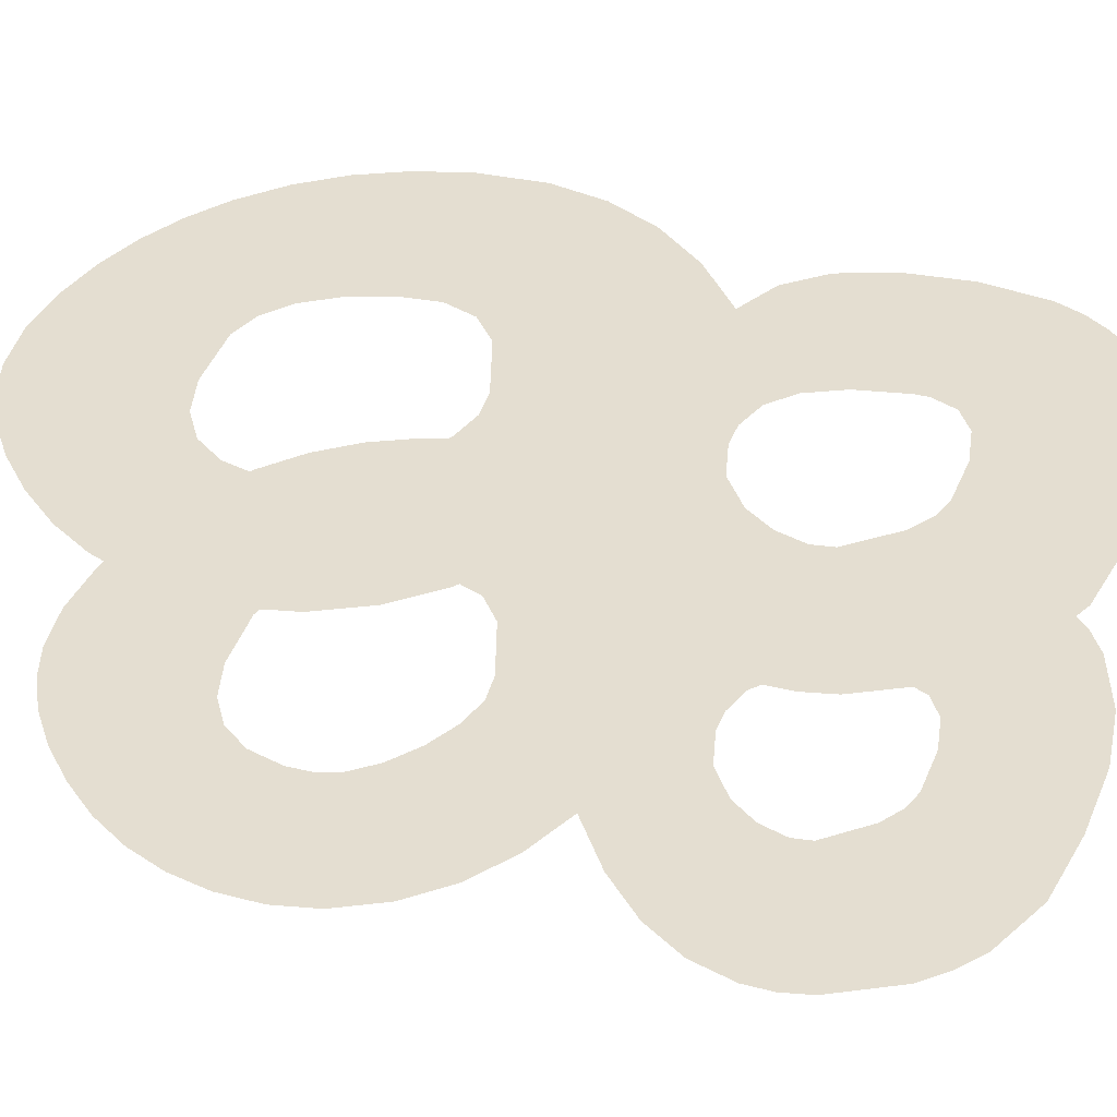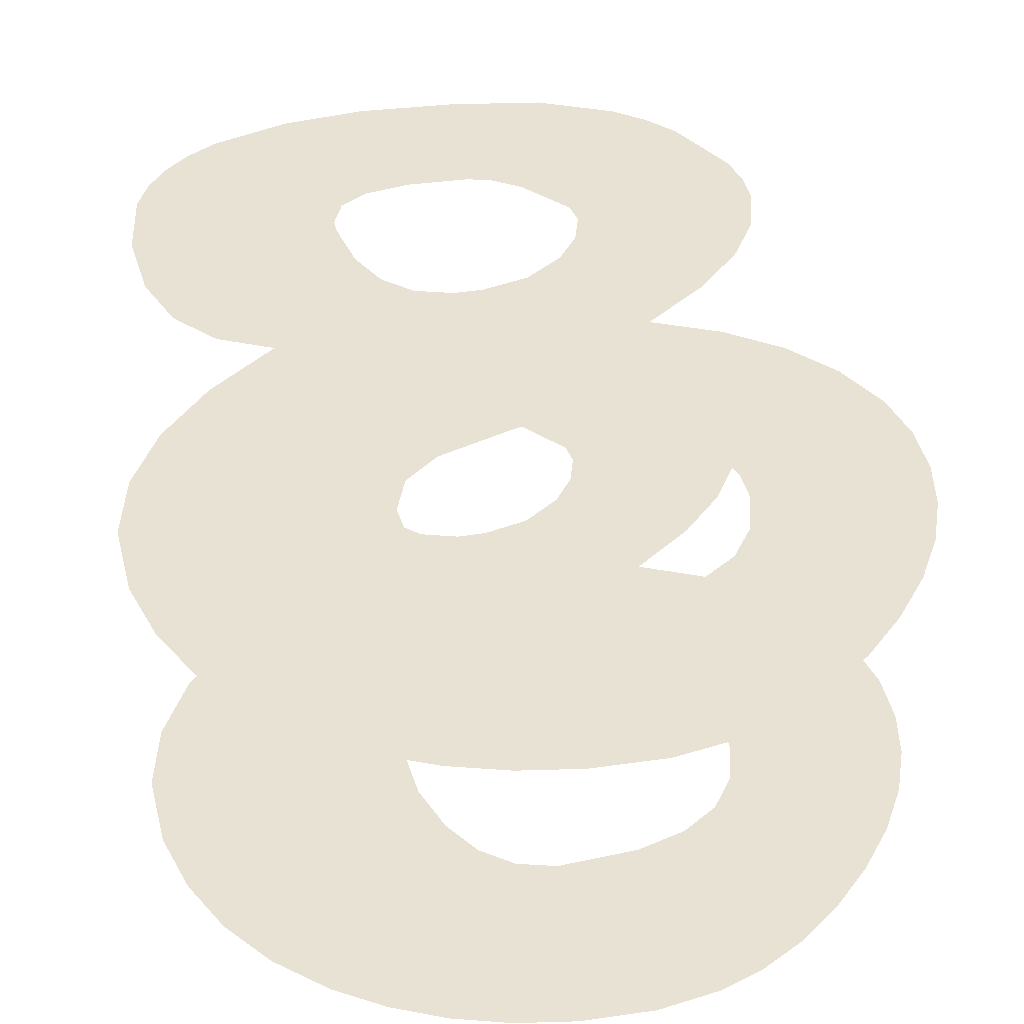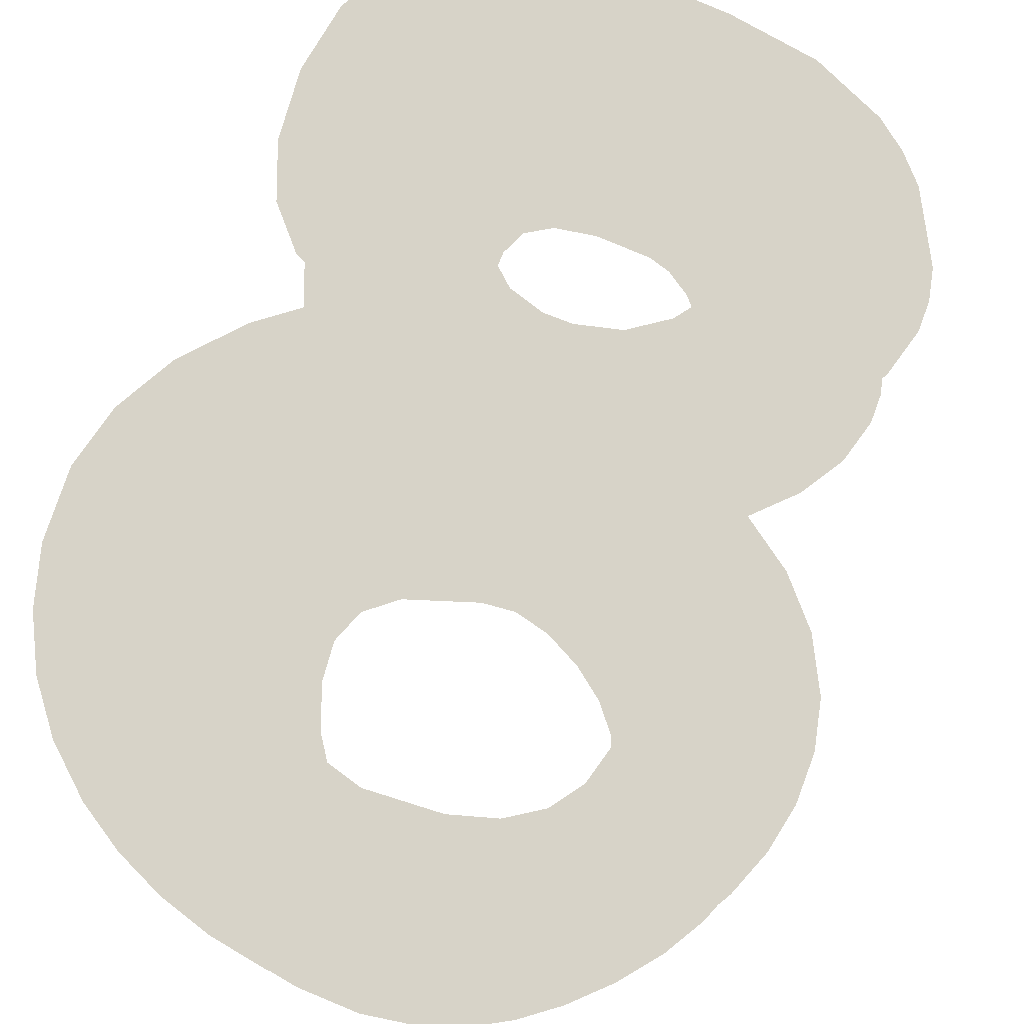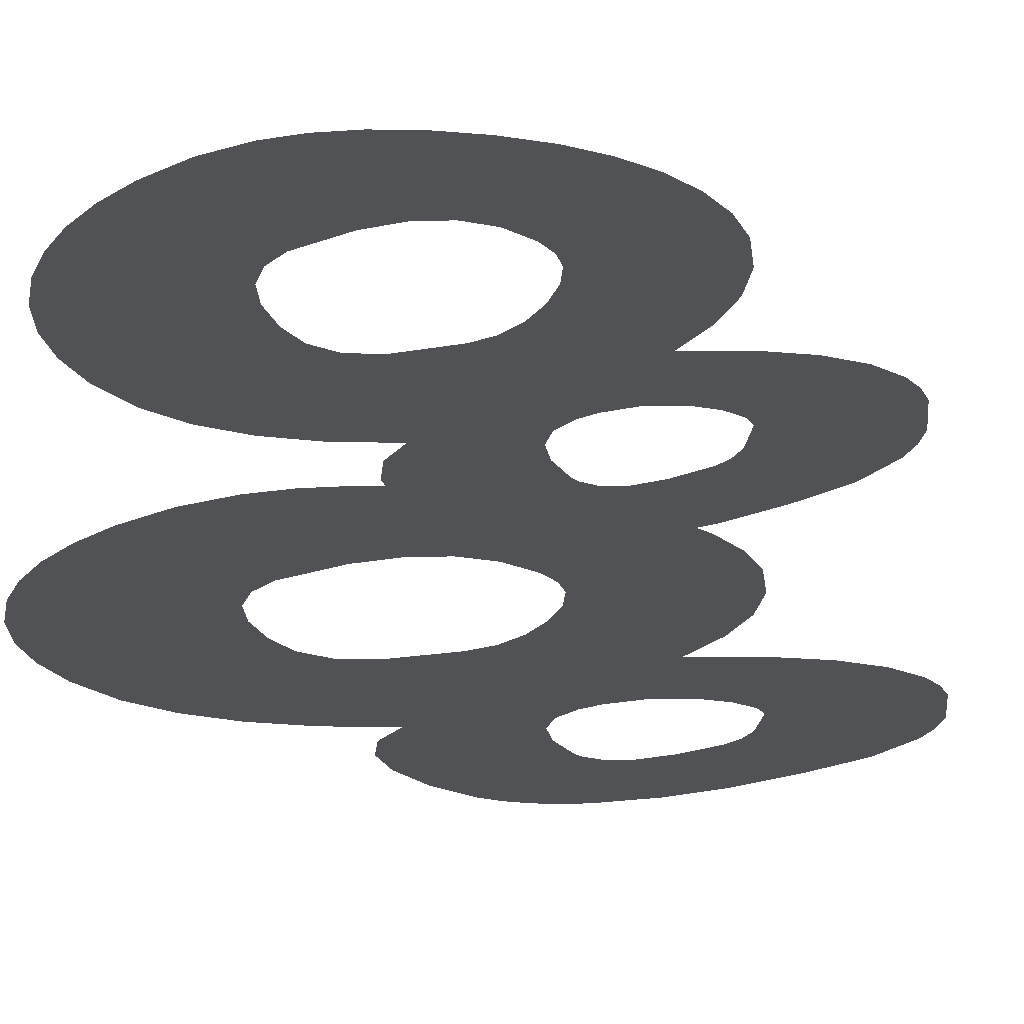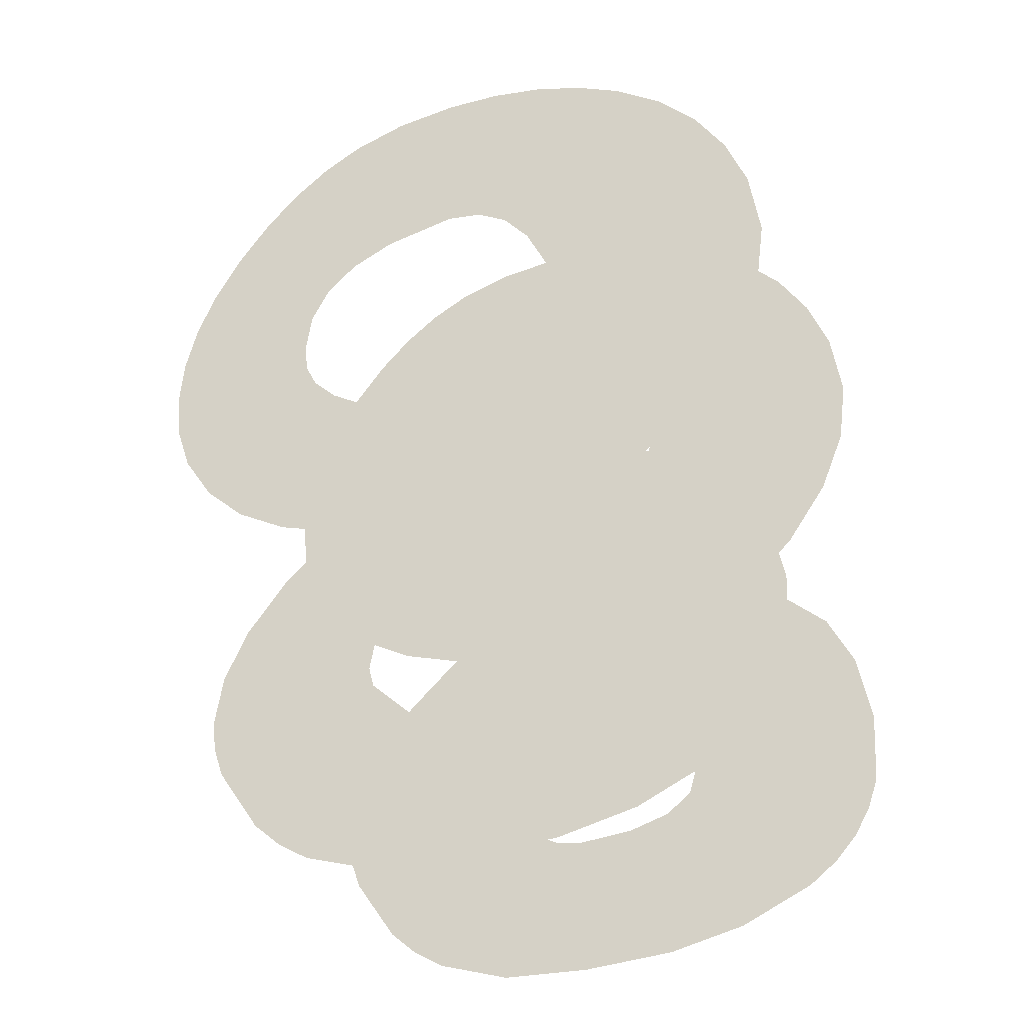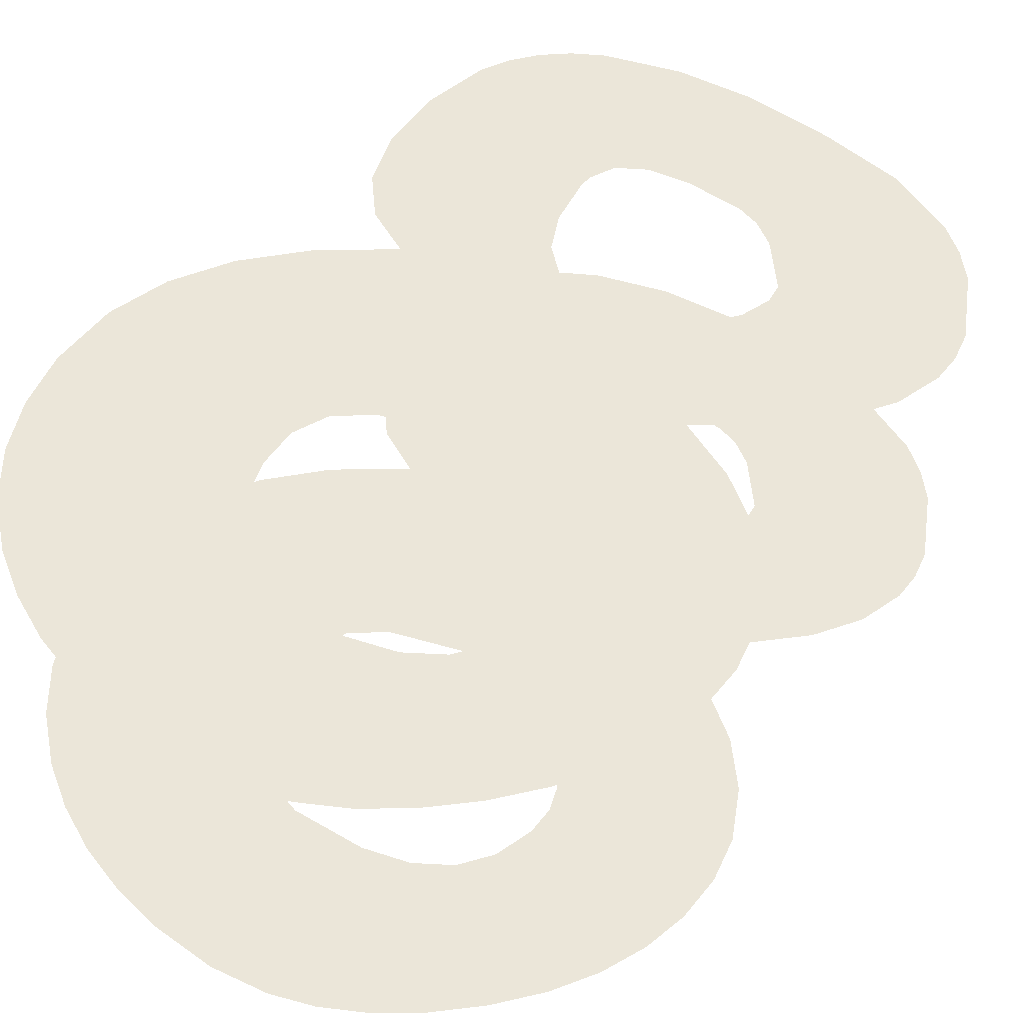
<metadata>
{"format":"obj","ext":"obj","renderer":"f3d","projection":"perspective","resolution":1024,"background":"white","views":[{"elev":36.5,"azim":114.8,"up":"+Y"},{"elev":40.7,"azim":-5.5,"up":"+Y"},{"elev":76.6,"azim":26.9,"up":"+Y"},{"elev":-21.2,"azim":41.8,"up":"+Y"},{"elev":-33.1,"azim":-156.6,"up":"+Z"},{"elev":48.1,"azim":42.7,"up":"+Y"}]}
</metadata>
<code>
v 0.08875 0.5 -0.5873
v -0.4805 0.5 -0.6086
v 0.0325 0.5 -0.576
v -0.08675 0.5 -0.522
v -0.5227 0.5 -0.5065
v -0.1357 0.5 -0.4731
v -0.152 0.5 -0.4118
v -0.5367 0.5 -0.4005
v -0.1385 0.5 -0.3443
v -0.5187 0.5 -0.2835
v -0.1029 0.5 -0.2714
v -0.05919 0.5 -0.2194
v -0.4822 0.5 -0.1914
v -0.007295 0.5 -0.1882
v 0.05275 0.5 -0.1778
v 0.4971 0.5 -0.1294
v -0.431 0.5 -0.1108
v 0.4409 0.5 -0.06166
v -0.3652 0.5 -0.04177
v 0.3815 0.5 -0.005907
v -0.2847 0.5 0.01575
v 0.3189 0.5 0.0379
v -0.2071 0.5 0.05414
v 0.253 0.5 0.06975
v -0.125 0.5 0.08156
v 0.1602 0.5 0.09506
v -0.03837 0.5 0.09802
v 0.05275 0.5 0.1035
v 0.4465 0.5 -1.238
v 0.01545 0.5 -1.231
v 0.05573 0.5 -1.223
v 0.1005 0.5 -1.199
v 0.4634 0.5 -1.188
v 0.469 0.5 -1.139
v 0.172 0.5 -1.132
v 0.181 0.5 -1.098
v 0.4558 0.5 -1.058
v 0.1709 0.5 -1.046
v 0.1407 0.5 -0.9945
v 0.4161 0.5 -0.9771
v 0.08426 0.5 -0.9456
v 0.01324 0.5 -0.9203
v 0.35 0.5 -0.8951
v -0.03377 0.5 -0.9158
v 0.005502 0.5 -1.465
v -0.1481 0.5 -1.457
v 0.1546 0.5 -1.456
v -0.2757 0.5 -1.431
v 0.2778 0.5 -1.416
v 0.3296 0.5 -1.383
v -0.3963 0.5 -1.379
v -0.4423 0.5 -1.345
v 0.3751 0.5 -1.343
v -0.4788 0.5 -1.305
v -0.5058 0.5 -1.26
v -0.08242 0.5 -1.224
v -0.5234 0.5 -1.21
v -0.1523 0.5 -1.205
v -0.1943 0.5 -1.173
v -0.2082 0.5 -1.127
v -0.206 0.5 -1.105
v -0.53 0.5 -1.093
v -0.1801 0.5 -1.022
v -0.5071 0.5 -0.9782
v -0.1428 0.5 -0.963
v -0.09402 0.5 -0.9276
v -0.4631 0.5 -0.891
v -0.398 0.5 -0.8319
v 0.2575 0.5 -0.8123
v -0.3117 0.5 -0.801
v 0.3633 0.5 -0.777
v 0.451 0.5 -0.7273
v -0.4102 0.5 -0.7068
v 0.5208 0.5 -0.6633
v 0.5725 0.5 -0.585
v 0.1512 0.5 -0.5788
v 0.217 0.5 -0.5535
v 0.2755 0.5 -0.5175
v 0.5978 0.5 -0.5108
v 0.316 0.5 -0.477
v 0.3346 0.5 -0.4393
v 0.6063 0.5 -0.432
v 0.3408 0.5 -0.3937
v 0.5994 0.5 -0.3549
v 0.3303 0.5 -0.3258
v 0.579 0.5 -0.2787
v 0.2991 0.5 -0.2706
v 0.2471 0.5 -0.228
v 0.5449 0.5 -0.2036
v 0.1743 0.5 -0.198
v -0.4805 -0 -0.6086
v 0.08875 -0 -0.5873
v 0.0325 -0 -0.576
v -0.08675 -0 -0.522
v -0.5227 -0 -0.5065
v -0.1357 -0 -0.4731
v -0.152 -0 -0.4118
v -0.5367 -0 -0.4005
v -0.1385 -0 -0.3443
v -0.5188 -0 -0.2835
v -0.1029 -0 -0.2714
v -0.05919 -0 -0.2194
v -0.4822 -0 -0.1914
v -0.007297 -0 -0.1882
v 0.05275 -0 -0.1777
v 0.4971 -0 -0.1294
v -0.431 -0 -0.1108
v 0.4409 -0 -0.06166
v -0.3652 -0 -0.04177
v 0.3815 -0 -0.005906
v -0.2848 0 0.01575
v 0.3189 0 0.0379
v -0.2071 0 0.05414
v 0.253 0 0.06975
v -0.125 0 0.08156
v 0.1602 0 0.09506
v -0.03837 0 0.09802
v 0.05275 0 0.1035
v 0.01545 -0 -1.231
v 0.4465 -0 -1.238
v 0.05572 -0 -1.223
v 0.1005 -0 -1.199
v 0.4634 -0 -1.188
v 0.469 -0 -1.139
v 0.172 -0 -1.132
v 0.181 -0 -1.098
v 0.4558 -0 -1.058
v 0.1709 -0 -1.046
v 0.1407 -0 -0.9945
v 0.4161 -0 -0.9771
v 0.08426 -0 -0.9456
v 0.01323 -0 -0.9203
v 0.35 -0 -0.8951
v -0.03377 -0 -0.9157
v -0.1481 -0 -1.457
v 0.0055 -0 -1.465
v 0.1546 -0 -1.456
v -0.2757 -0 -1.431
v 0.2777 -0 -1.416
v 0.3296 -0 -1.383
v -0.3963 -0 -1.379
v -0.4423 -0 -1.345
v 0.3751 -0 -1.343
v -0.4788 -0 -1.305
v -0.5058 -0 -1.26
v -0.08242 -0 -1.224
v -0.5234 -0 -1.21
v -0.1523 -0 -1.205
v -0.1943 -0 -1.173
v -0.2082 -0 -1.127
v -0.206 -0 -1.105
v -0.53 -0 -1.093
v -0.1801 -0 -1.022
v -0.5071 -0 -0.9782
v -0.1428 -0 -0.963
v -0.09402 -0 -0.9276
v -0.4631 -0 -0.891
v -0.398 -0 -0.8319
v 0.2575 -0 -0.8123
v -0.3118 -0 -0.801
v 0.3633 -0 -0.777
v 0.451 -0 -0.7273
v -0.4102 -0 -0.7068
v 0.5208 -0 -0.6633
v 0.5725 -0 -0.585
v 0.1512 -0 -0.5788
v 0.217 -0 -0.5535
v 0.2755 -0 -0.5175
v 0.5978 -0 -0.5108
v 0.316 -0 -0.477
v 0.3346 -0 -0.4393
v 0.6062 -0 -0.432
v 0.3407 -0 -0.3937
v 0.5994 -0 -0.3549
v 0.3303 -0 -0.3258
v 0.579 -0 -0.2787
v 0.2991 -0 -0.2706
v 0.2471 -0 -0.228
v 0.5449 -0 -0.2036
v 0.1742 -0 -0.198
f 1 2 3
f 3 2 4
f 4 2 5
f 4 5 6
f 6 5 7
f 7 5 8
f 7 8 9
f 9 8 10
f 9 10 11
f 11 10 12
f 12 10 13
f 12 13 14
f 14 13 15
f 15 13 16
f 16 13 17
f 16 17 18
f 18 17 19
f 18 19 20
f 20 19 21
f 20 21 22
f 22 21 23
f 22 23 24
f 24 23 25
f 24 25 26
f 26 25 27
f 26 27 28
f 29 30 31
f 29 31 32
f 29 32 33
f 33 32 34
f 34 32 35
f 34 35 36
f 34 36 37
f 37 36 38
f 37 38 39
f 37 39 40
f 40 39 41
f 40 41 42
f 40 42 43
f 42 44 43
f 45 46 47
f 47 46 48
f 47 48 49
f 49 48 50
f 50 48 51
f 50 51 52
f 50 52 53
f 53 52 54
f 53 54 55
f 53 55 29
f 29 55 30
f 30 55 56
f 56 55 57
f 56 57 58
f 58 57 59
f 59 57 60
f 60 57 61
f 61 57 62
f 61 62 63
f 63 62 64
f 63 64 65
f 65 64 66
f 66 64 44
f 44 64 67
f 43 44 67
f 43 67 68
f 43 68 69
f 69 68 70
f 69 70 71
f 71 70 72
f 72 70 73
f 72 73 74
f 74 73 2
f 74 2 1
f 74 1 75
f 75 1 76
f 75 76 77
f 75 77 78
f 75 78 79
f 79 78 80
f 79 80 81
f 79 81 82
f 82 81 83
f 82 83 84
f 84 83 85
f 84 85 86
f 86 85 87
f 86 87 88
f 86 88 89
f 89 88 90
f 89 90 15
f 89 15 16
f 91 92 93
f 91 93 94
f 91 94 95
f 95 94 96
f 95 96 97
f 95 97 98
f 98 97 99
f 98 99 100
f 100 99 101
f 100 101 102
f 100 102 103
f 103 102 104
f 103 104 105
f 103 105 106
f 103 106 107
f 107 106 108
f 107 108 109
f 109 108 110
f 109 110 111
f 111 110 112
f 111 112 113
f 113 112 114
f 113 114 115
f 115 114 116
f 115 116 117
f 117 116 118
f 119 120 121
f 121 120 122
f 122 120 123
f 122 123 124
f 122 124 125
f 125 124 126
f 126 124 127
f 126 127 128
f 128 127 129
f 129 127 130
f 129 130 131
f 131 130 132
f 132 130 133
f 134 132 133
f 135 136 137
f 135 137 138
f 138 137 139
f 138 139 140
f 138 140 141
f 141 140 142
f 142 140 143
f 142 143 144
f 144 143 145
f 145 143 120
f 145 120 119
f 145 119 146
f 145 146 147
f 147 146 148
f 147 148 149
f 147 149 150
f 147 150 151
f 147 151 152
f 152 151 153
f 152 153 154
f 154 153 155
f 154 155 156
f 154 156 134
f 154 134 157
f 134 133 157
f 157 133 158
f 158 133 159
f 158 159 160
f 160 159 161
f 160 161 162
f 160 162 163
f 163 162 164
f 163 164 91
f 91 164 92
f 92 164 165
f 92 165 166
f 166 165 167
f 167 165 168
f 168 165 169
f 168 169 170
f 170 169 171
f 171 169 172
f 171 172 173
f 173 172 174
f 173 174 175
f 175 174 176
f 175 176 177
f 177 176 178
f 178 176 179
f 178 179 180
f 180 179 105
f 105 179 106

</code>
